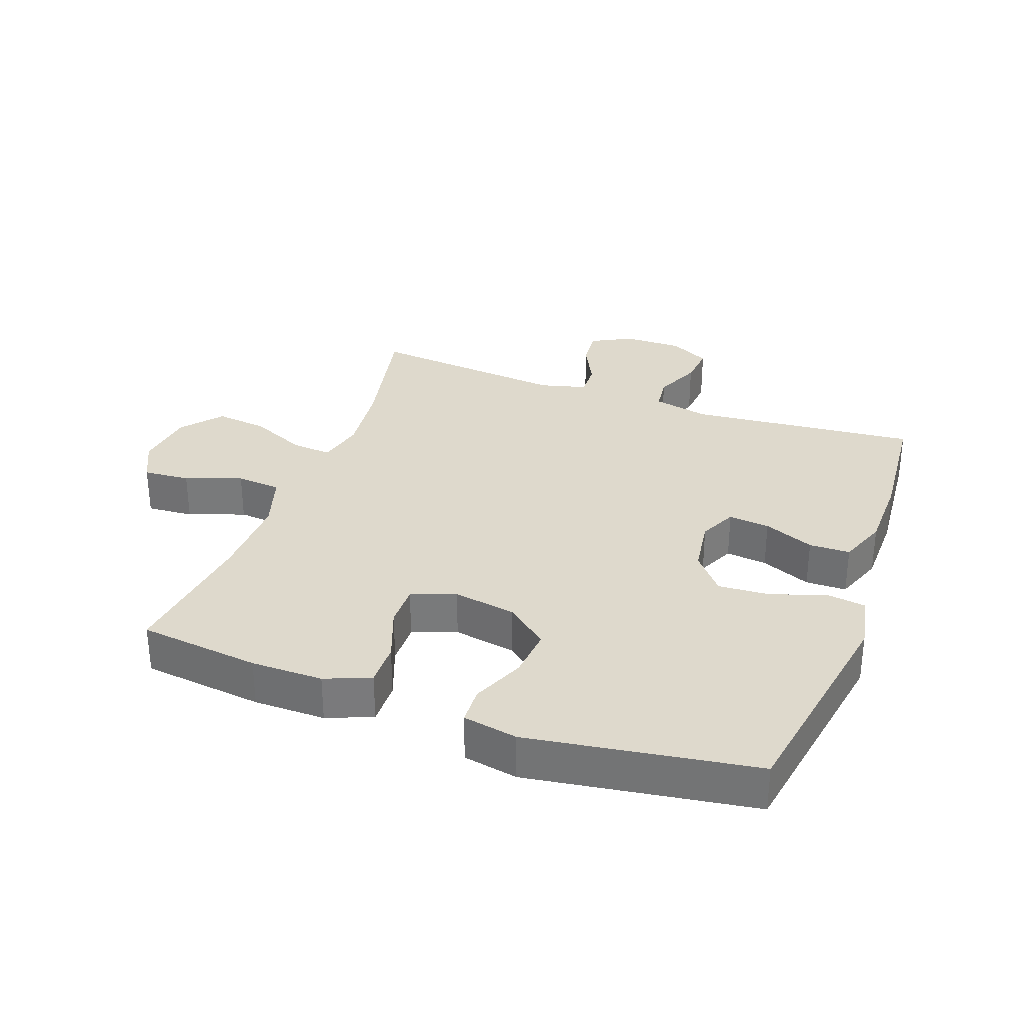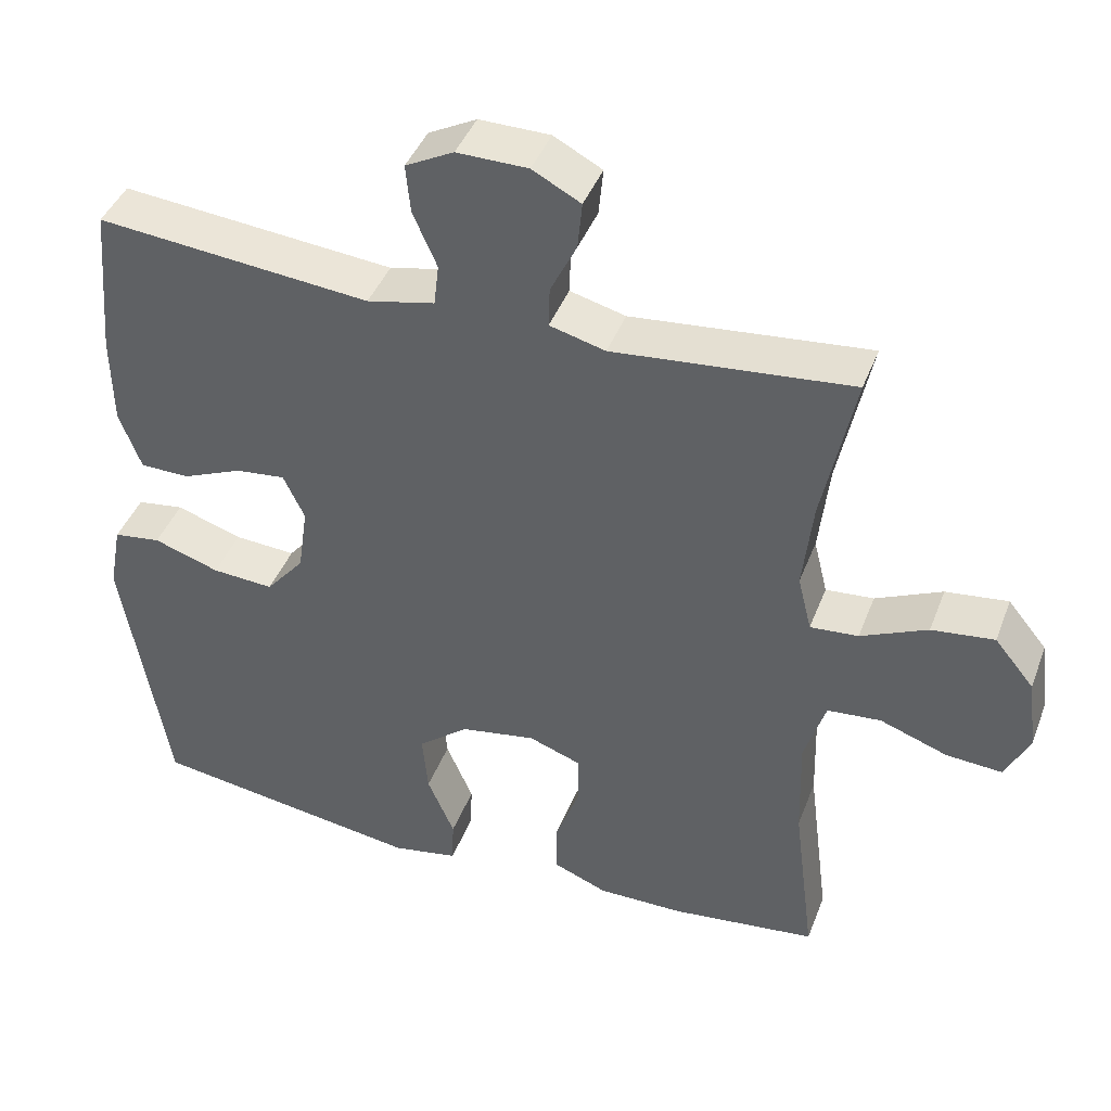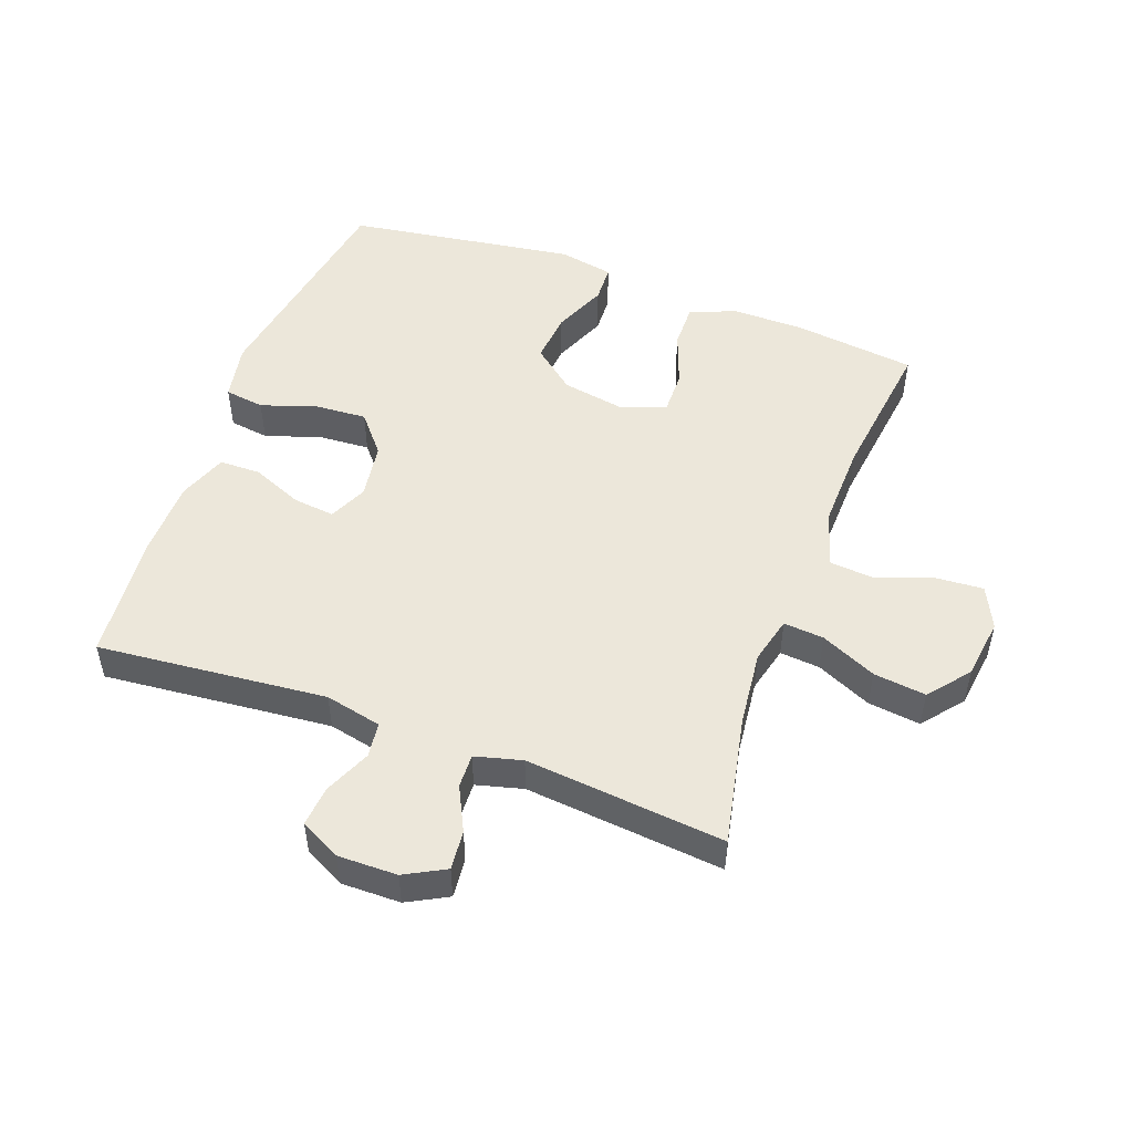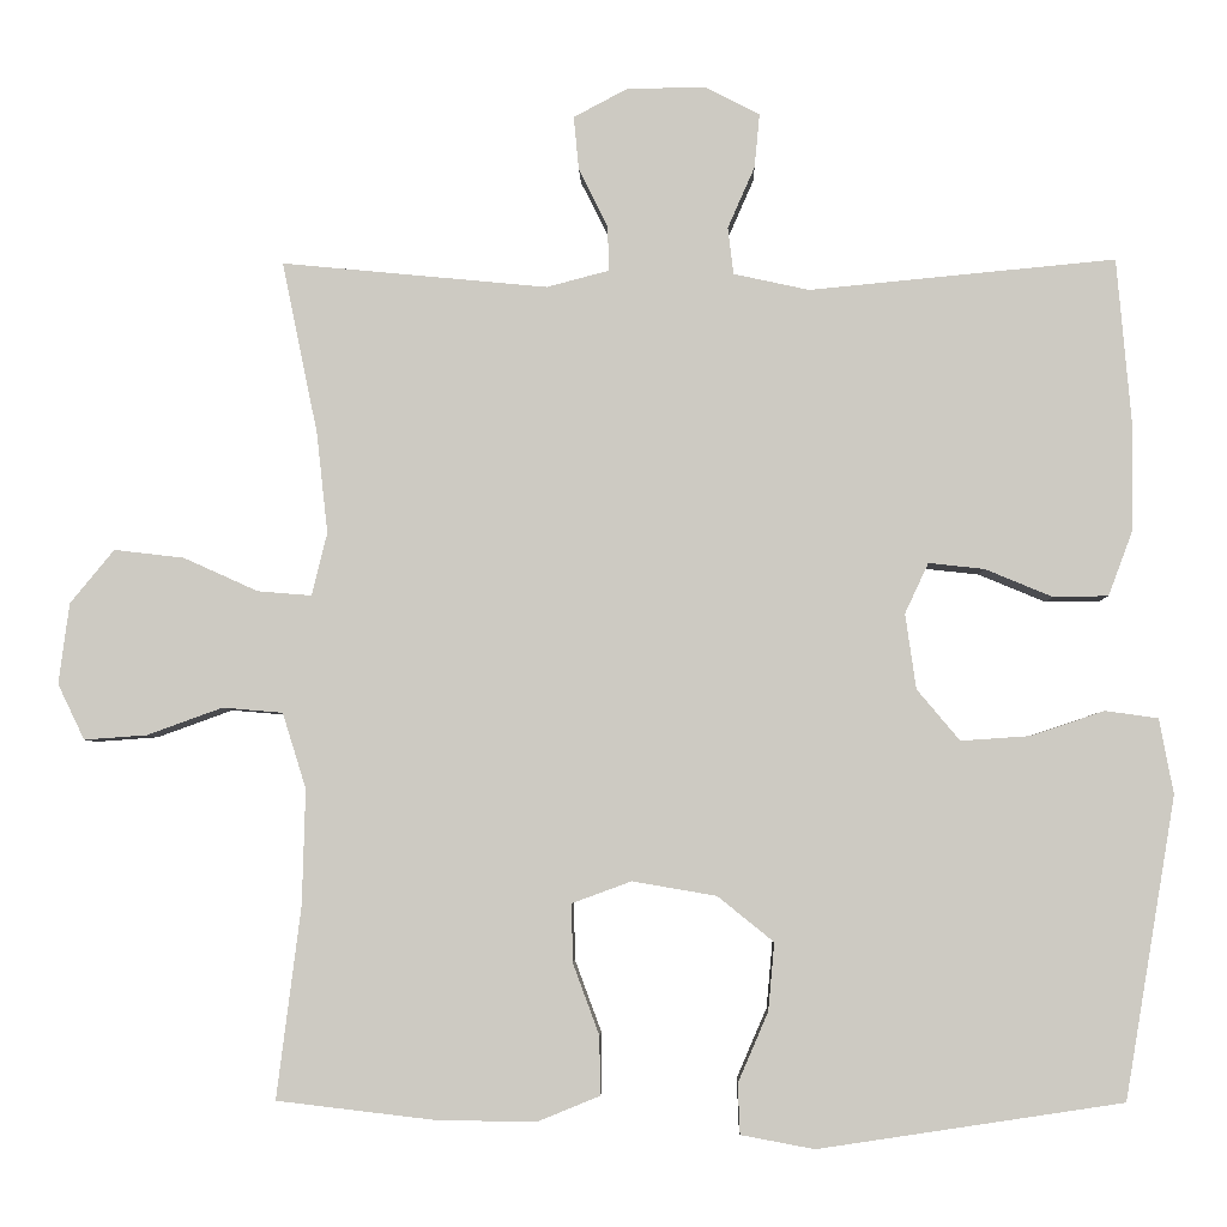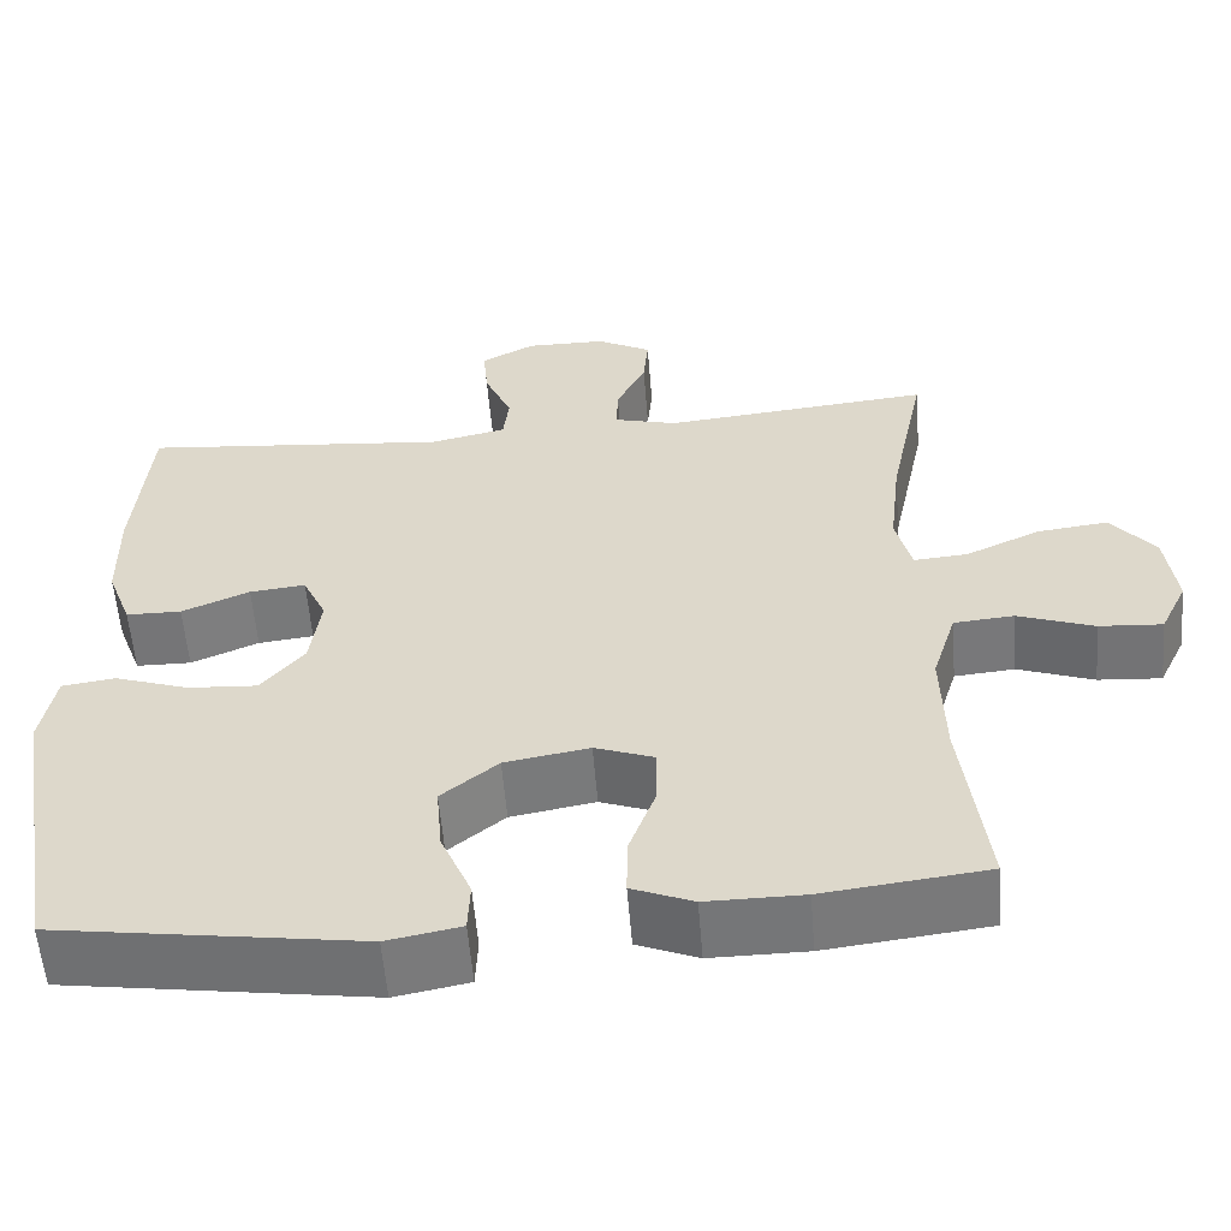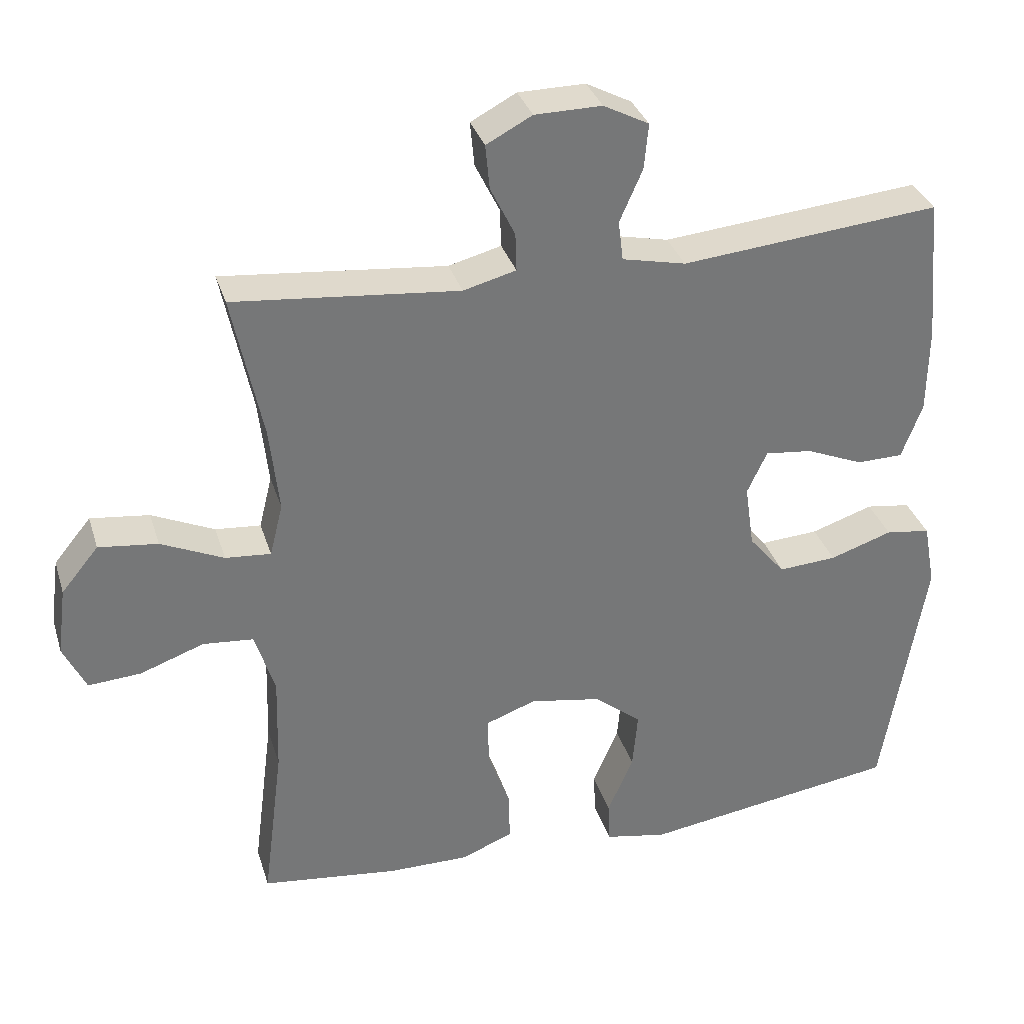
<metadata>
{"format":"obj","ext":"obj","renderer":"f3d","projection":"perspective","resolution":1024,"background":"white","views":[{"elev":32.0,"azim":-160.0,"up":"+Y"},{"elev":42.1,"azim":20.0,"up":"+Z"},{"elev":50.8,"azim":20.2,"up":"+Y"},{"elev":-4.3,"azim":-178.6,"up":"+Z"},{"elev":-56.8,"azim":4.6,"up":"+Z"},{"elev":33.1,"azim":163.8,"up":"+Z"}]}
</metadata>
<code>
o path1418_path1418.001
v 0.1563 0.0375 0.4484
v 0.08138 0.0375 0.4681
v 0.08305 0.0375 0.5223
v 0.118 0.0375 0.5931
v 0.124 0.0375 0.656
v 0.05917 0.0375 0.6906
v -0.03599 0.0375 0.6917
v -0.1004 0.0375 0.6582
v -0.09427 0.0375 0.5935
v -0.06181 0.0375 0.5196
v -0.06849 0.0375 0.4632
v -0.1592 0.0375 0.4435
v -0.5264 0.0375 0.4788
v -0.5442 0.0375 0.274
v -0.5424 0.0375 0.1521
v -0.513 0.0375 0.07386
v -0.4471 0.0375 0.07272
v -0.3661 0.0375 0.1064
v -0.2995 0.0375 0.1136
v -0.2712 0.0375 0.05306
v -0.2841 0.0375 -0.03693
v -0.3356 0.0375 -0.09817
v -0.4185 0.0375 -0.0926
v -0.5069 0.0375 -0.06283
v -0.5703 0.0375 -0.07165
v -0.5873 0.0375 -0.162
v -0.5264 0.0375 -0.5229
v -0.1611 0.0375 -0.5781
v -0.07298 0.0375 -0.5616
v -0.07047 0.0375 -0.5015
v -0.1068 0.0375 -0.4172
v -0.1142 0.0375 -0.336
v -0.04675 0.0375 -0.2817
v 0.05418 0.0375 -0.2643
v 0.1254 0.0375 -0.2904
v 0.1244 0.0375 -0.3598
v 0.09251 0.0375 -0.4461
v 0.09151 0.0375 -0.5164
v 0.1647 0.0375 -0.5462
v 0.2804 0.0375 -0.5459
v 0.4755 0.0375 -0.5229
v 0.4464 0.0375 -0.2928
v 0.4427 0.0375 -0.1548
v 0.471 0.0375 -0.06414
v 0.543 0.0375 -0.05797
v 0.6336 0.0375 -0.09073
v 0.7088 0.0375 -0.0962
v 0.7409 0.0375 -0.02967
v 0.7282 0.0375 0.06733
v 0.6754 0.0375 0.1317
v 0.5915 0.0375 0.1218
v 0.5022 0.0375 0.08156
v 0.4376 0.0375 0.07624
v 0.4191 0.0375 0.1513
v 0.4326 0.0375 0.2727
v 0.4755 0.0375 0.4788
v 0.1563 -0.0375 0.4484
v 0.08138 -0.0375 0.4681
v 0.08305 -0.0375 0.5223
v 0.118 -0.0375 0.5931
v 0.124 -0.0375 0.656
v 0.05917 -0.0375 0.6906
v -0.03599 -0.0375 0.6917
v -0.1004 -0.0375 0.6582
v -0.09427 -0.0375 0.5935
v -0.06181 -0.0375 0.5196
v -0.06849 -0.0375 0.4632
v -0.1592 -0.0375 0.4435
v -0.5264 -0.0375 0.4788
v -0.5442 -0.0375 0.274
v -0.5424 -0.0375 0.1521
v -0.513 -0.0375 0.07386
v -0.4471 -0.0375 0.07272
v -0.3661 -0.0375 0.1064
v -0.2995 -0.0375 0.1136
v -0.2712 -0.0375 0.05306
v -0.2841 -0.0375 -0.03693
v -0.3356 -0.0375 -0.09817
v -0.4185 -0.0375 -0.0926
v -0.5069 -0.0375 -0.06283
v -0.5703 -0.0375 -0.07165
v -0.5873 -0.0375 -0.162
v -0.5264 -0.0375 -0.5229
v -0.1611 -0.0375 -0.5781
v -0.07298 -0.0375 -0.5616
v -0.07047 -0.0375 -0.5015
v -0.1068 -0.0375 -0.4172
v -0.1142 -0.0375 -0.336
v -0.04675 -0.0375 -0.2817
v 0.05418 -0.0375 -0.2643
v 0.1254 -0.0375 -0.2904
v 0.1244 -0.0375 -0.3598
v 0.09251 -0.0375 -0.4461
v 0.09151 -0.0375 -0.5164
v 0.1647 -0.0375 -0.5462
v 0.2804 -0.0375 -0.5459
v 0.4755 -0.0375 -0.5229
v 0.4464 -0.0375 -0.2928
v 0.4427 -0.0375 -0.1548
v 0.471 -0.0375 -0.06414
v 0.543 -0.0375 -0.05797
v 0.6336 -0.0375 -0.09073
v 0.7088 -0.0375 -0.0962
v 0.7409 -0.0375 -0.02967
v 0.7282 -0.0375 0.06733
v 0.6754 -0.0375 0.1317
v 0.5915 -0.0375 0.1218
v 0.5022 -0.0375 0.08156
v 0.4376 -0.0375 0.07624
v 0.4191 -0.0375 0.1513
v 0.4326 -0.0375 0.2727
v 0.4755 -0.0375 0.4788
v 0.05917 0.0375 0.6906
v -0.03599 0.0375 0.6917
v -0.1004 0.0375 0.6582
v -0.1004 0.0375 0.6582
v 0.124 0.0375 0.656
v 0.124 0.0375 0.656
v -0.09427 0.0375 0.5935
v 0.118 0.0375 0.5931
v -0.06181 0.0375 0.5196
v 0.08305 0.0375 0.5223
v 0.08138 0.0375 0.4681
v 0.08138 0.0375 0.4681
v -0.06849 0.0375 0.4632
v -0.06849 0.0375 0.4632
v 0.1563 0.0375 0.4484
v -0.1592 0.0375 0.4435
v 0.4755 0.0375 0.4788
v 0.4755 0.0375 0.4788
v -0.5264 0.0375 0.4788
v -0.5264 0.0375 0.4788
v -0.5442 0.0375 0.274
v 0.4326 0.0375 0.2727
v -0.5424 0.0375 0.1521
v 0.4191 0.0375 0.1513
v -0.3661 0.0375 0.1064
v -0.2995 0.0375 0.1136
v -0.2995 0.0375 0.1136
v -0.513 0.0375 0.07386
v -0.513 0.0375 0.07386
v 0.4376 0.0375 0.07624
v 0.4376 0.0375 0.07624
v 0.7282 0.0375 0.06733
v 0.6754 0.0375 0.1317
v 0.5915 0.0375 0.1218
v 0.5022 0.0375 0.08156
v -0.2712 0.0375 0.05306
v -0.4471 0.0375 0.07272
v 0.7409 0.0375 -0.02967
v -0.2841 0.0375 -0.03693
v 0.7088 0.0375 -0.0962
v 0.7088 0.0375 -0.0962
v -0.3356 0.0375 -0.09817
v 0.6336 0.0375 -0.09073
v 0.543 0.0375 -0.05797
v 0.471 0.0375 -0.06414
v 0.471 0.0375 -0.06414
v -0.4185 0.0375 -0.0926
v -0.5069 0.0375 -0.06283
v -0.5703 0.0375 -0.07165
v -0.5703 0.0375 -0.07165
v 0.4427 0.0375 -0.1548
v -0.5873 0.0375 -0.162
v 0.4464 0.0375 -0.2928
v 0.05418 0.0375 -0.2643
v 0.1254 0.0375 -0.2904
v 0.1254 0.0375 -0.2904
v -0.04675 0.0375 -0.2817
v -0.1142 0.0375 -0.336
v 0.1244 0.0375 -0.3598
v -0.1068 0.0375 -0.4172
v 0.09251 0.0375 -0.4461
v -0.07047 0.0375 -0.5015
v 0.4755 0.0375 -0.5229
v 0.4755 0.0375 -0.5229
v 0.09151 0.0375 -0.5164
v 0.09151 0.0375 -0.5164
v -0.5264 0.0375 -0.5229
v -0.5264 0.0375 -0.5229
v -0.07298 0.0375 -0.5616
v -0.07298 0.0375 -0.5616
v 0.1647 0.0375 -0.5462
v 0.2804 0.0375 -0.5459
v -0.1611 0.0375 -0.5781
v 0.05917 -0.0375 0.6906
v -0.03599 -0.0375 0.6917
v -0.1004 -0.0375 0.6582
v -0.1004 -0.0375 0.6582
v 0.124 -0.0375 0.656
v 0.124 -0.0375 0.656
v -0.09427 -0.0375 0.5935
v 0.118 -0.0375 0.5931
v -0.06181 -0.0375 0.5196
v 0.08305 -0.0375 0.5223
v 0.08138 -0.0375 0.4681
v 0.08138 -0.0375 0.4681
v -0.06849 -0.0375 0.4632
v -0.06849 -0.0375 0.4632
v 0.1563 -0.0375 0.4484
v -0.1592 -0.0375 0.4435
v 0.4755 -0.0375 0.4788
v 0.4755 -0.0375 0.4788
v -0.5264 -0.0375 0.4788
v -0.5264 -0.0375 0.4788
v -0.5442 -0.0375 0.274
v 0.4326 -0.0375 0.2727
v -0.5424 -0.0375 0.1521
v 0.4191 -0.0375 0.1513
v -0.3661 -0.0375 0.1064
v -0.2995 -0.0375 0.1136
v -0.2995 -0.0375 0.1136
v -0.513 -0.0375 0.07386
v -0.513 -0.0375 0.07386
v 0.4376 -0.0375 0.07624
v 0.4376 -0.0375 0.07624
v 0.7282 -0.0375 0.06733
v 0.6754 -0.0375 0.1317
v 0.5915 -0.0375 0.1218
v 0.5022 -0.0375 0.08156
v -0.2712 -0.0375 0.05306
v -0.4471 -0.0375 0.07272
v 0.7409 -0.0375 -0.02967
v -0.2841 -0.0375 -0.03693
v 0.7088 -0.0375 -0.0962
v 0.7088 -0.0375 -0.0962
v -0.3356 -0.0375 -0.09817
v 0.6336 -0.0375 -0.09073
v 0.543 -0.0375 -0.05797
v 0.471 -0.0375 -0.06414
v 0.471 -0.0375 -0.06414
v -0.4185 -0.0375 -0.0926
v -0.5069 -0.0375 -0.06283
v -0.5703 -0.0375 -0.07165
v -0.5703 -0.0375 -0.07165
v 0.4427 -0.0375 -0.1548
v -0.5873 -0.0375 -0.162
v 0.4464 -0.0375 -0.2928
v 0.05418 -0.0375 -0.2643
v 0.1254 -0.0375 -0.2904
v 0.1254 -0.0375 -0.2904
v -0.04675 -0.0375 -0.2817
v -0.1142 -0.0375 -0.336
v 0.1244 -0.0375 -0.3598
v -0.1068 -0.0375 -0.4172
v 0.09251 -0.0375 -0.4461
v -0.07047 -0.0375 -0.5015
v 0.4755 -0.0375 -0.5229
v 0.4755 -0.0375 -0.5229
v 0.09151 -0.0375 -0.5164
v 0.09151 -0.0375 -0.5164
v -0.5264 -0.0375 -0.5229
v -0.5264 -0.0375 -0.5229
v -0.07298 -0.0375 -0.5616
v -0.07298 -0.0375 -0.5616
v 0.1647 -0.0375 -0.5462
v 0.2804 -0.0375 -0.5459
v -0.1611 -0.0375 -0.5781
f 252 227 232
f 220 229 219
f 250 256 246
f 230 220 215
f 221 209 200
f 252 243 227
f 219 228 217
f 206 211 201
f 240 236 215
f 200 207 202
f 229 220 230
f 236 230 215
f 221 200 196
f 215 209 239
f 238 240 244
f 240 215 239
f 239 209 221
f 211 198 201
f 232 233 237
f 210 208 222
f 222 208 213
f 228 219 229
f 221 198 211
f 236 240 238
f 246 256 244
f 257 244 256
f 186 193 190
f 192 195 187
f 254 247 258
f 200 209 207
f 187 195 186
f 186 195 193
f 192 187 188
f 225 223 228
f 206 201 204
f 227 242 224
f 198 196 194
f 195 194 196
f 211 206 210
f 245 258 247
f 243 252 245
f 223 217 228
f 210 206 208
f 221 196 198
f 194 195 192
f 218 219 217
f 237 233 234
f 239 224 242
f 243 242 227
f 239 221 224
f 248 238 257
f 238 244 257
f 258 245 252
f 252 232 237
f 6 7 63 62
f 7 116 189 63
f 118 6 62 191
f 8 9 65 64
f 4 5 61 60
f 9 10 66 65
f 3 4 60 59
f 124 3 59 197
f 10 126 199 66
f 1 2 58 57
f 11 12 68 67
f 130 1 57 203
f 12 132 205 68
f 13 14 70 69
f 55 56 112 111
f 14 15 71 70
f 54 55 111 110
f 18 139 212 74
f 15 141 214 71
f 143 54 110 216
f 49 50 106 105
f 50 51 107 106
f 51 52 108 107
f 19 20 76 75
f 17 18 74 73
f 16 17 73 72
f 52 53 109 108
f 48 49 105 104
f 20 21 77 76
f 153 48 104 226
f 21 22 78 77
f 46 47 103 102
f 45 46 102 101
f 158 45 101 231
f 23 24 80 79
f 24 162 235 80
f 43 44 100 99
f 25 26 82 81
f 22 23 79 78
f 42 43 99 98
f 34 168 241 90
f 33 34 90 89
f 32 33 89 88
f 35 36 92 91
f 31 32 88 87
f 36 37 93 92
f 30 31 87 86
f 176 42 98 249
f 37 178 251 93
f 26 180 253 82
f 182 30 86 255
f 38 39 95 94
f 40 41 97 96
f 39 40 96 95
f 28 29 85 84
f 27 28 84 83
f 179 159 154
f 147 146 156
f 177 173 183
f 157 142 147
f 148 127 136
f 179 154 170
f 146 144 155
f 133 128 138
f 167 142 163
f 127 129 134
f 156 157 147
f 163 142 157
f 148 123 127
f 142 166 136
f 165 171 167
f 167 166 142
f 166 148 136
f 138 128 125
f 159 164 160
f 137 149 135
f 149 140 135
f 155 156 146
f 148 138 125
f 163 165 167
f 173 171 183
f 184 183 171
f 113 117 120
f 119 114 122
f 181 185 174
f 127 134 136
f 114 113 122
f 113 120 122
f 119 115 114
f 152 155 150
f 133 131 128
f 154 151 169
f 125 121 123
f 122 123 121
f 138 137 133
f 172 174 185
f 170 172 179
f 150 155 144
f 137 135 133
f 148 125 123
f 121 119 122
f 145 144 146
f 164 161 160
f 166 169 151
f 170 154 169
f 166 151 148
f 175 184 165
f 165 184 171
f 185 179 172
f 179 164 159

</code>
